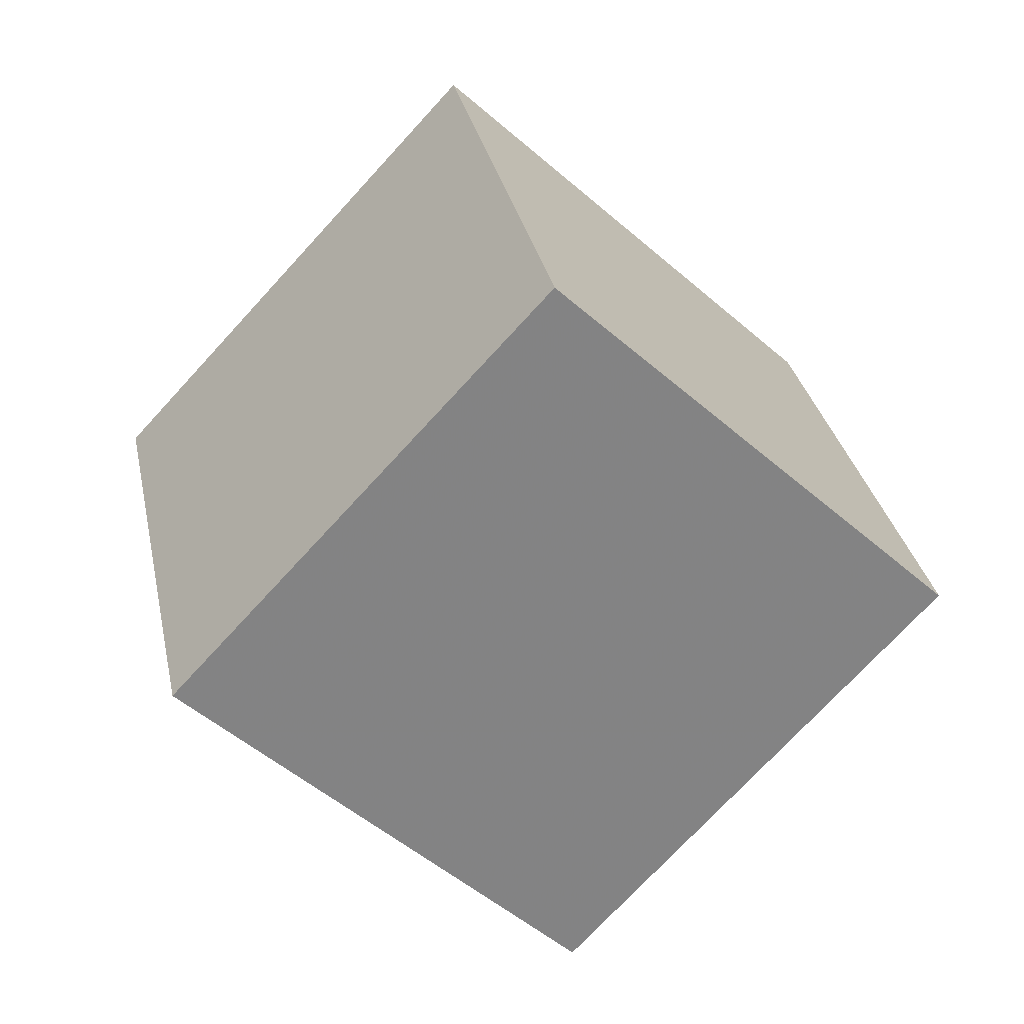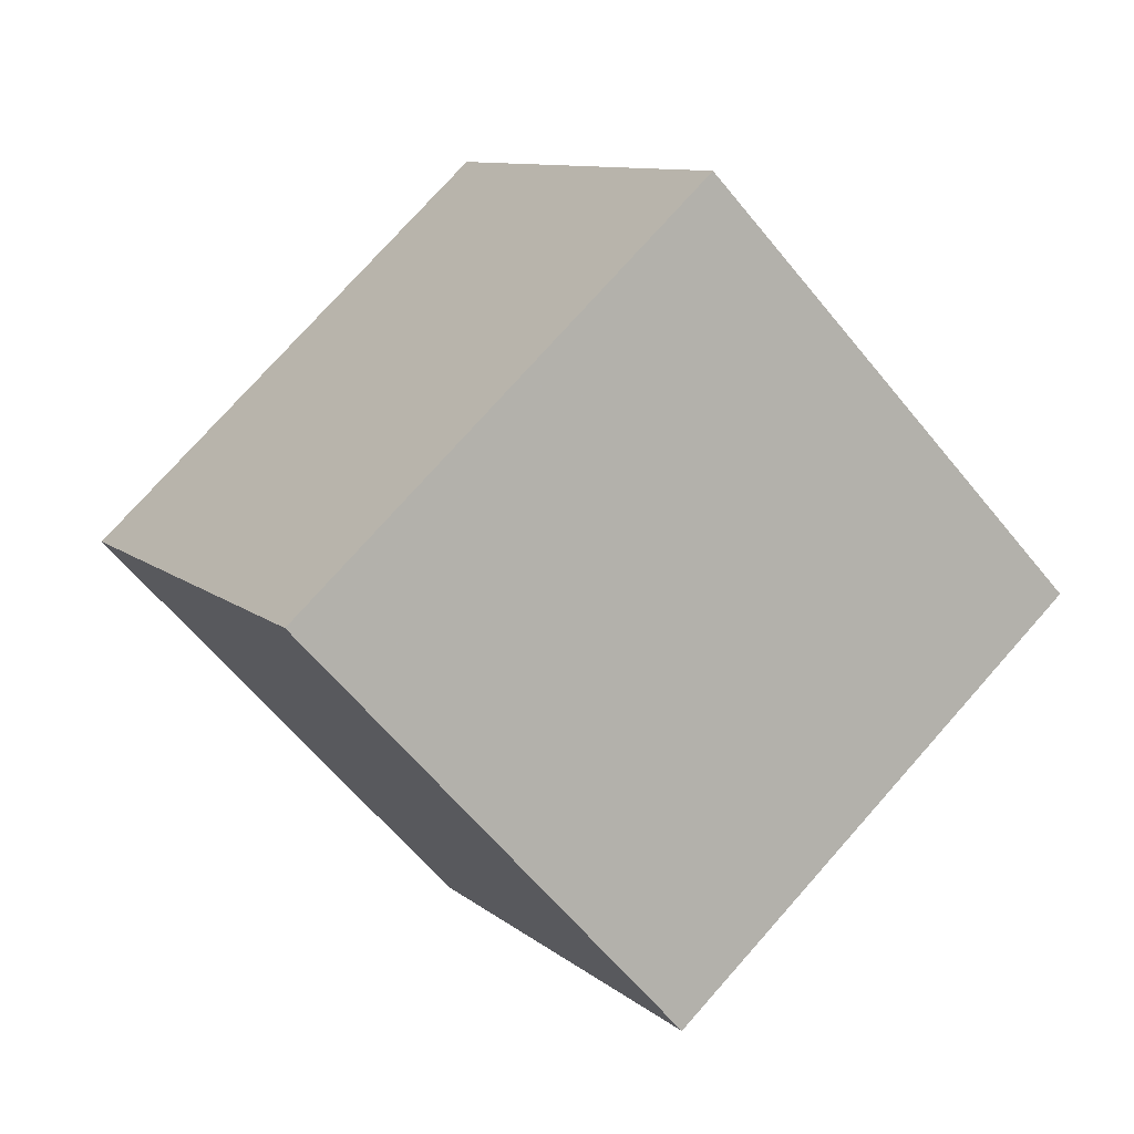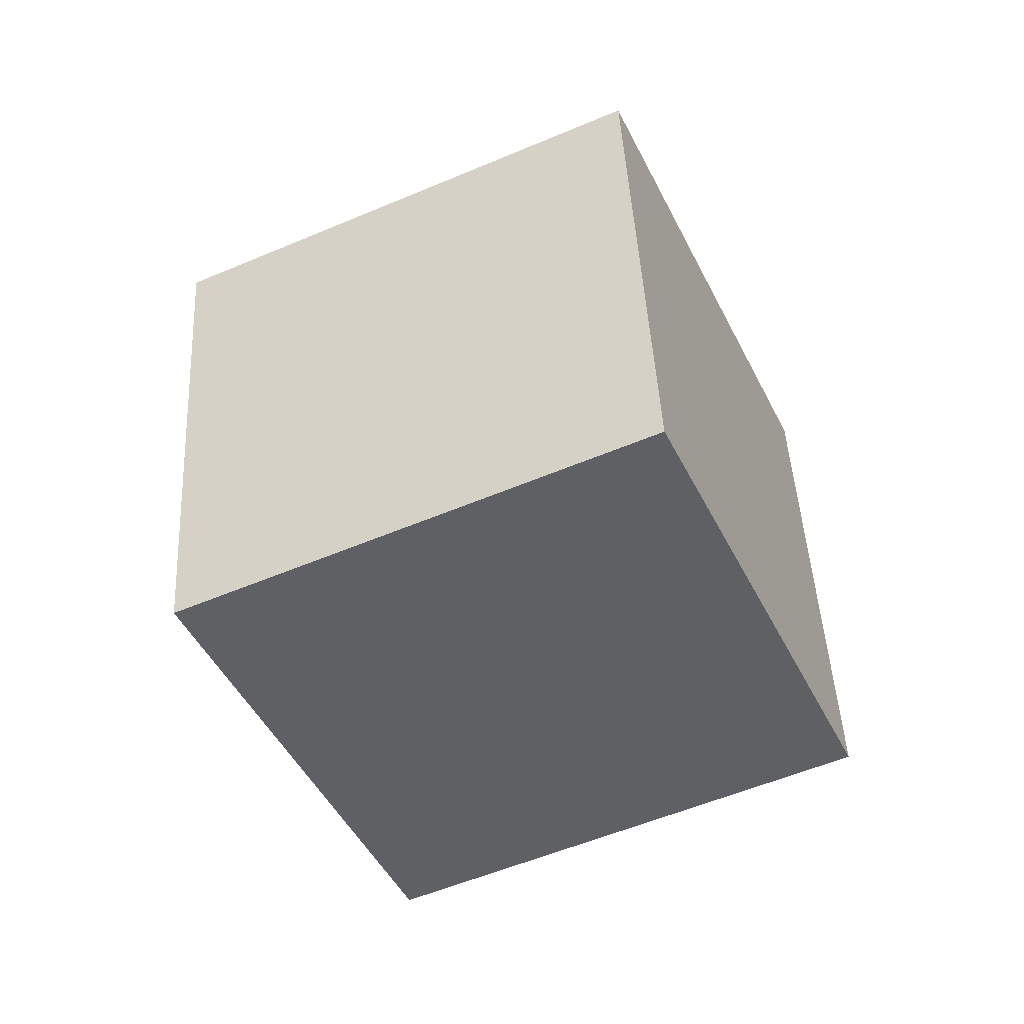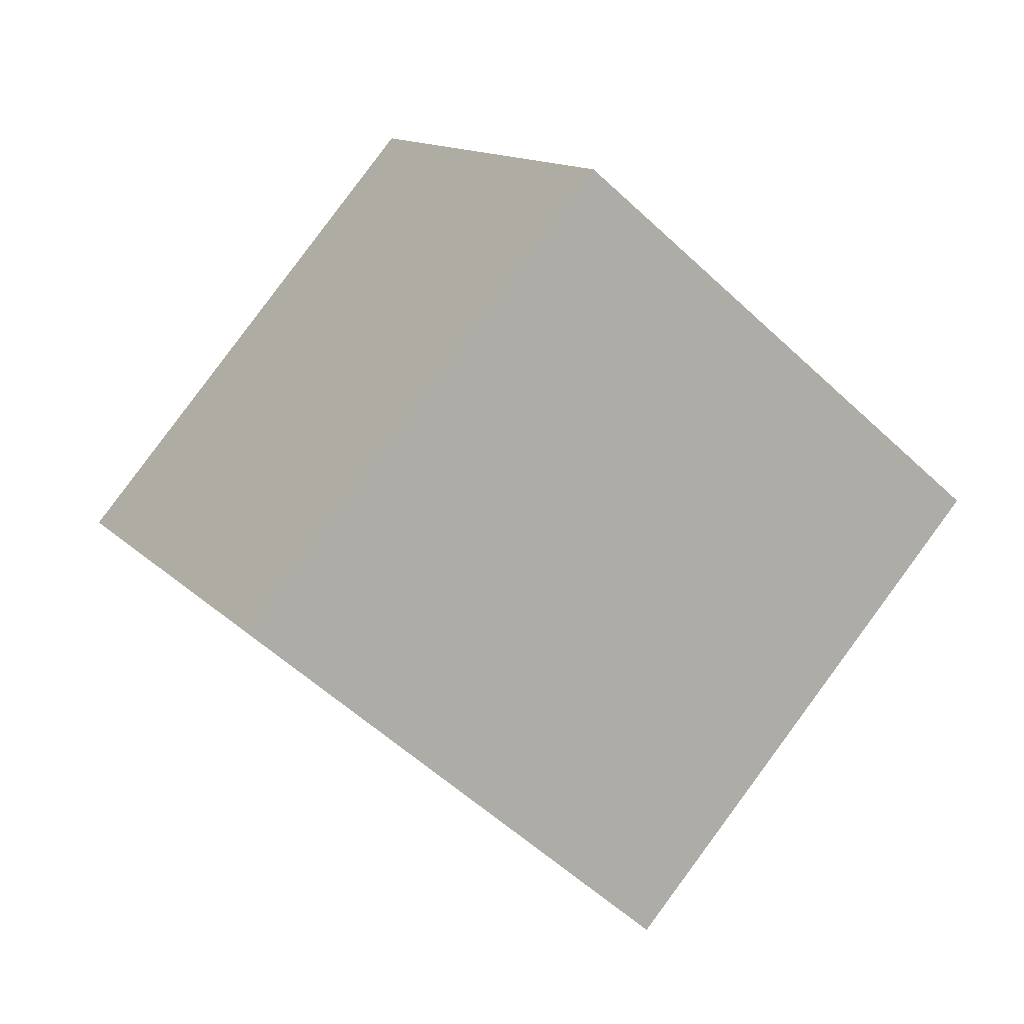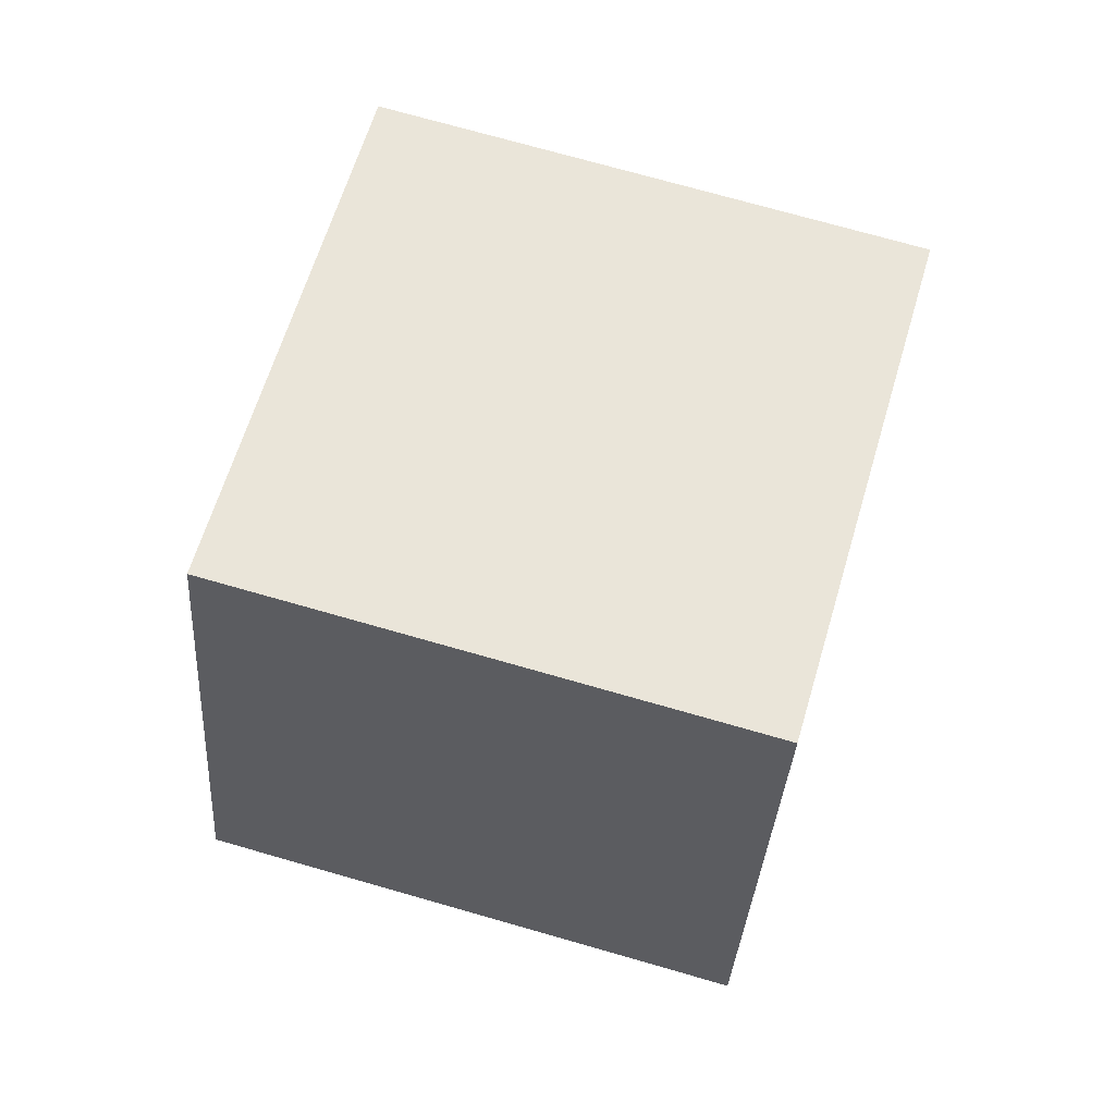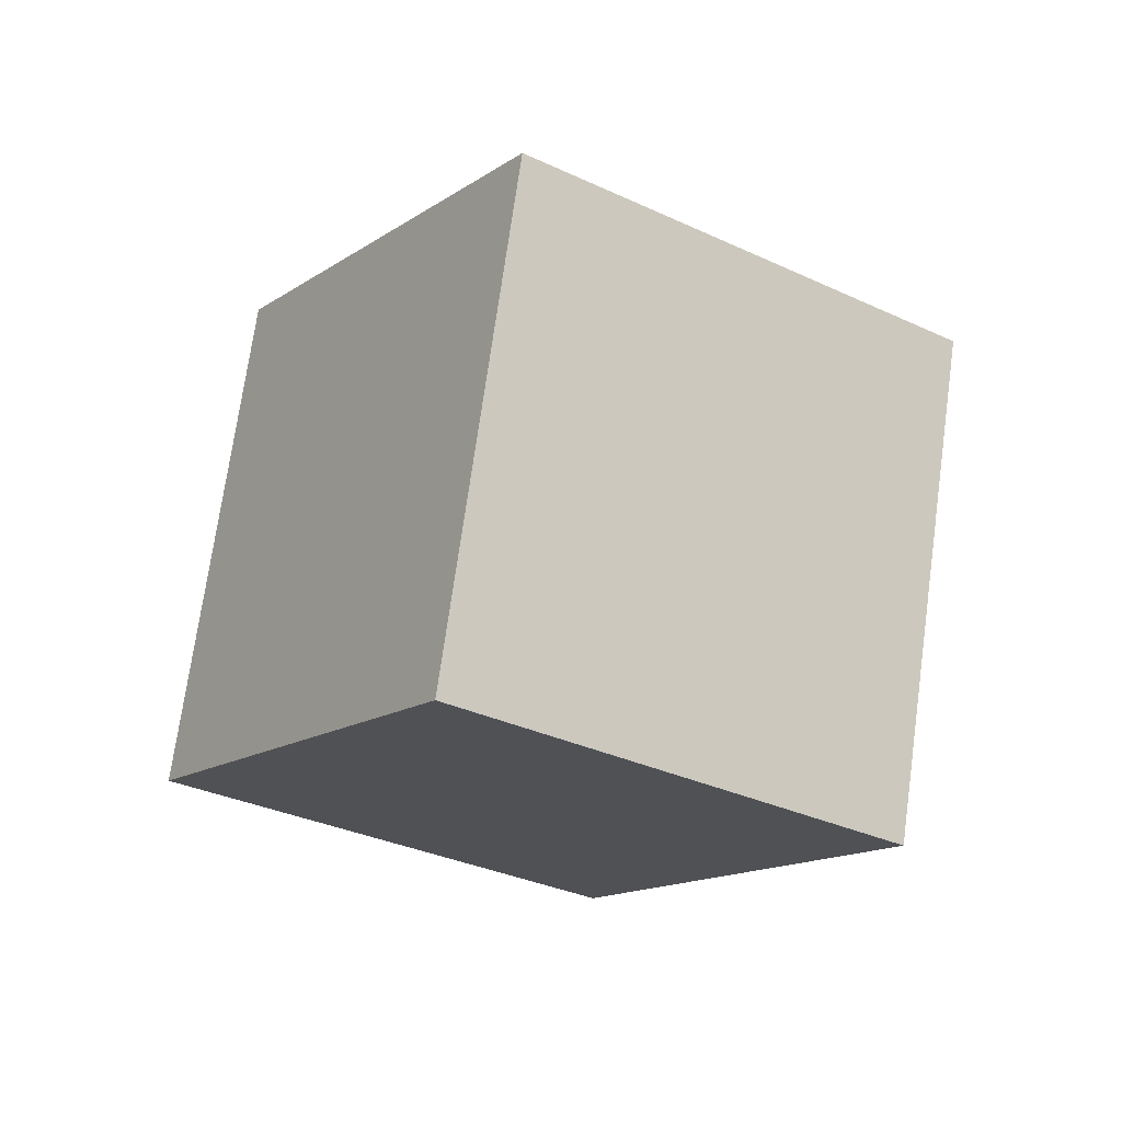
<metadata>
{"format":"obj","ext":"obj","renderer":"f3d","projection":"perspective","resolution":1024,"background":"white","views":[{"elev":20.9,"azim":99.1,"up":"+Z"},{"elev":63.7,"azim":152.0,"up":"+Z"},{"elev":1.5,"azim":23.8,"up":"+Y"},{"elev":-42.2,"azim":-24.7,"up":"+Z"},{"elev":-78.4,"azim":6.1,"up":"+Z"},{"elev":-67.2,"azim":-20.3,"up":"+Y"}]}
</metadata>
<code>
v -7.861 -10.39 1.135
v 1.437 -6.99 -0.2806
v -9.143 -3.796 8.544
v 0.155 -0.3974 7.129
v -11.31 -3.681 -5.43
v -2.014 -0.2823 -6.846
v -12.59 2.911 1.979
v -3.296 6.31 0.5637
f 2 4 1
f 5 2 1
f 1 4 3
f 3 5 1
f 2 8 4
f 6 2 5
f 6 8 2
f 4 8 3
f 7 5 3
f 3 8 7
f 7 6 5
f 8 6 7

</code>
